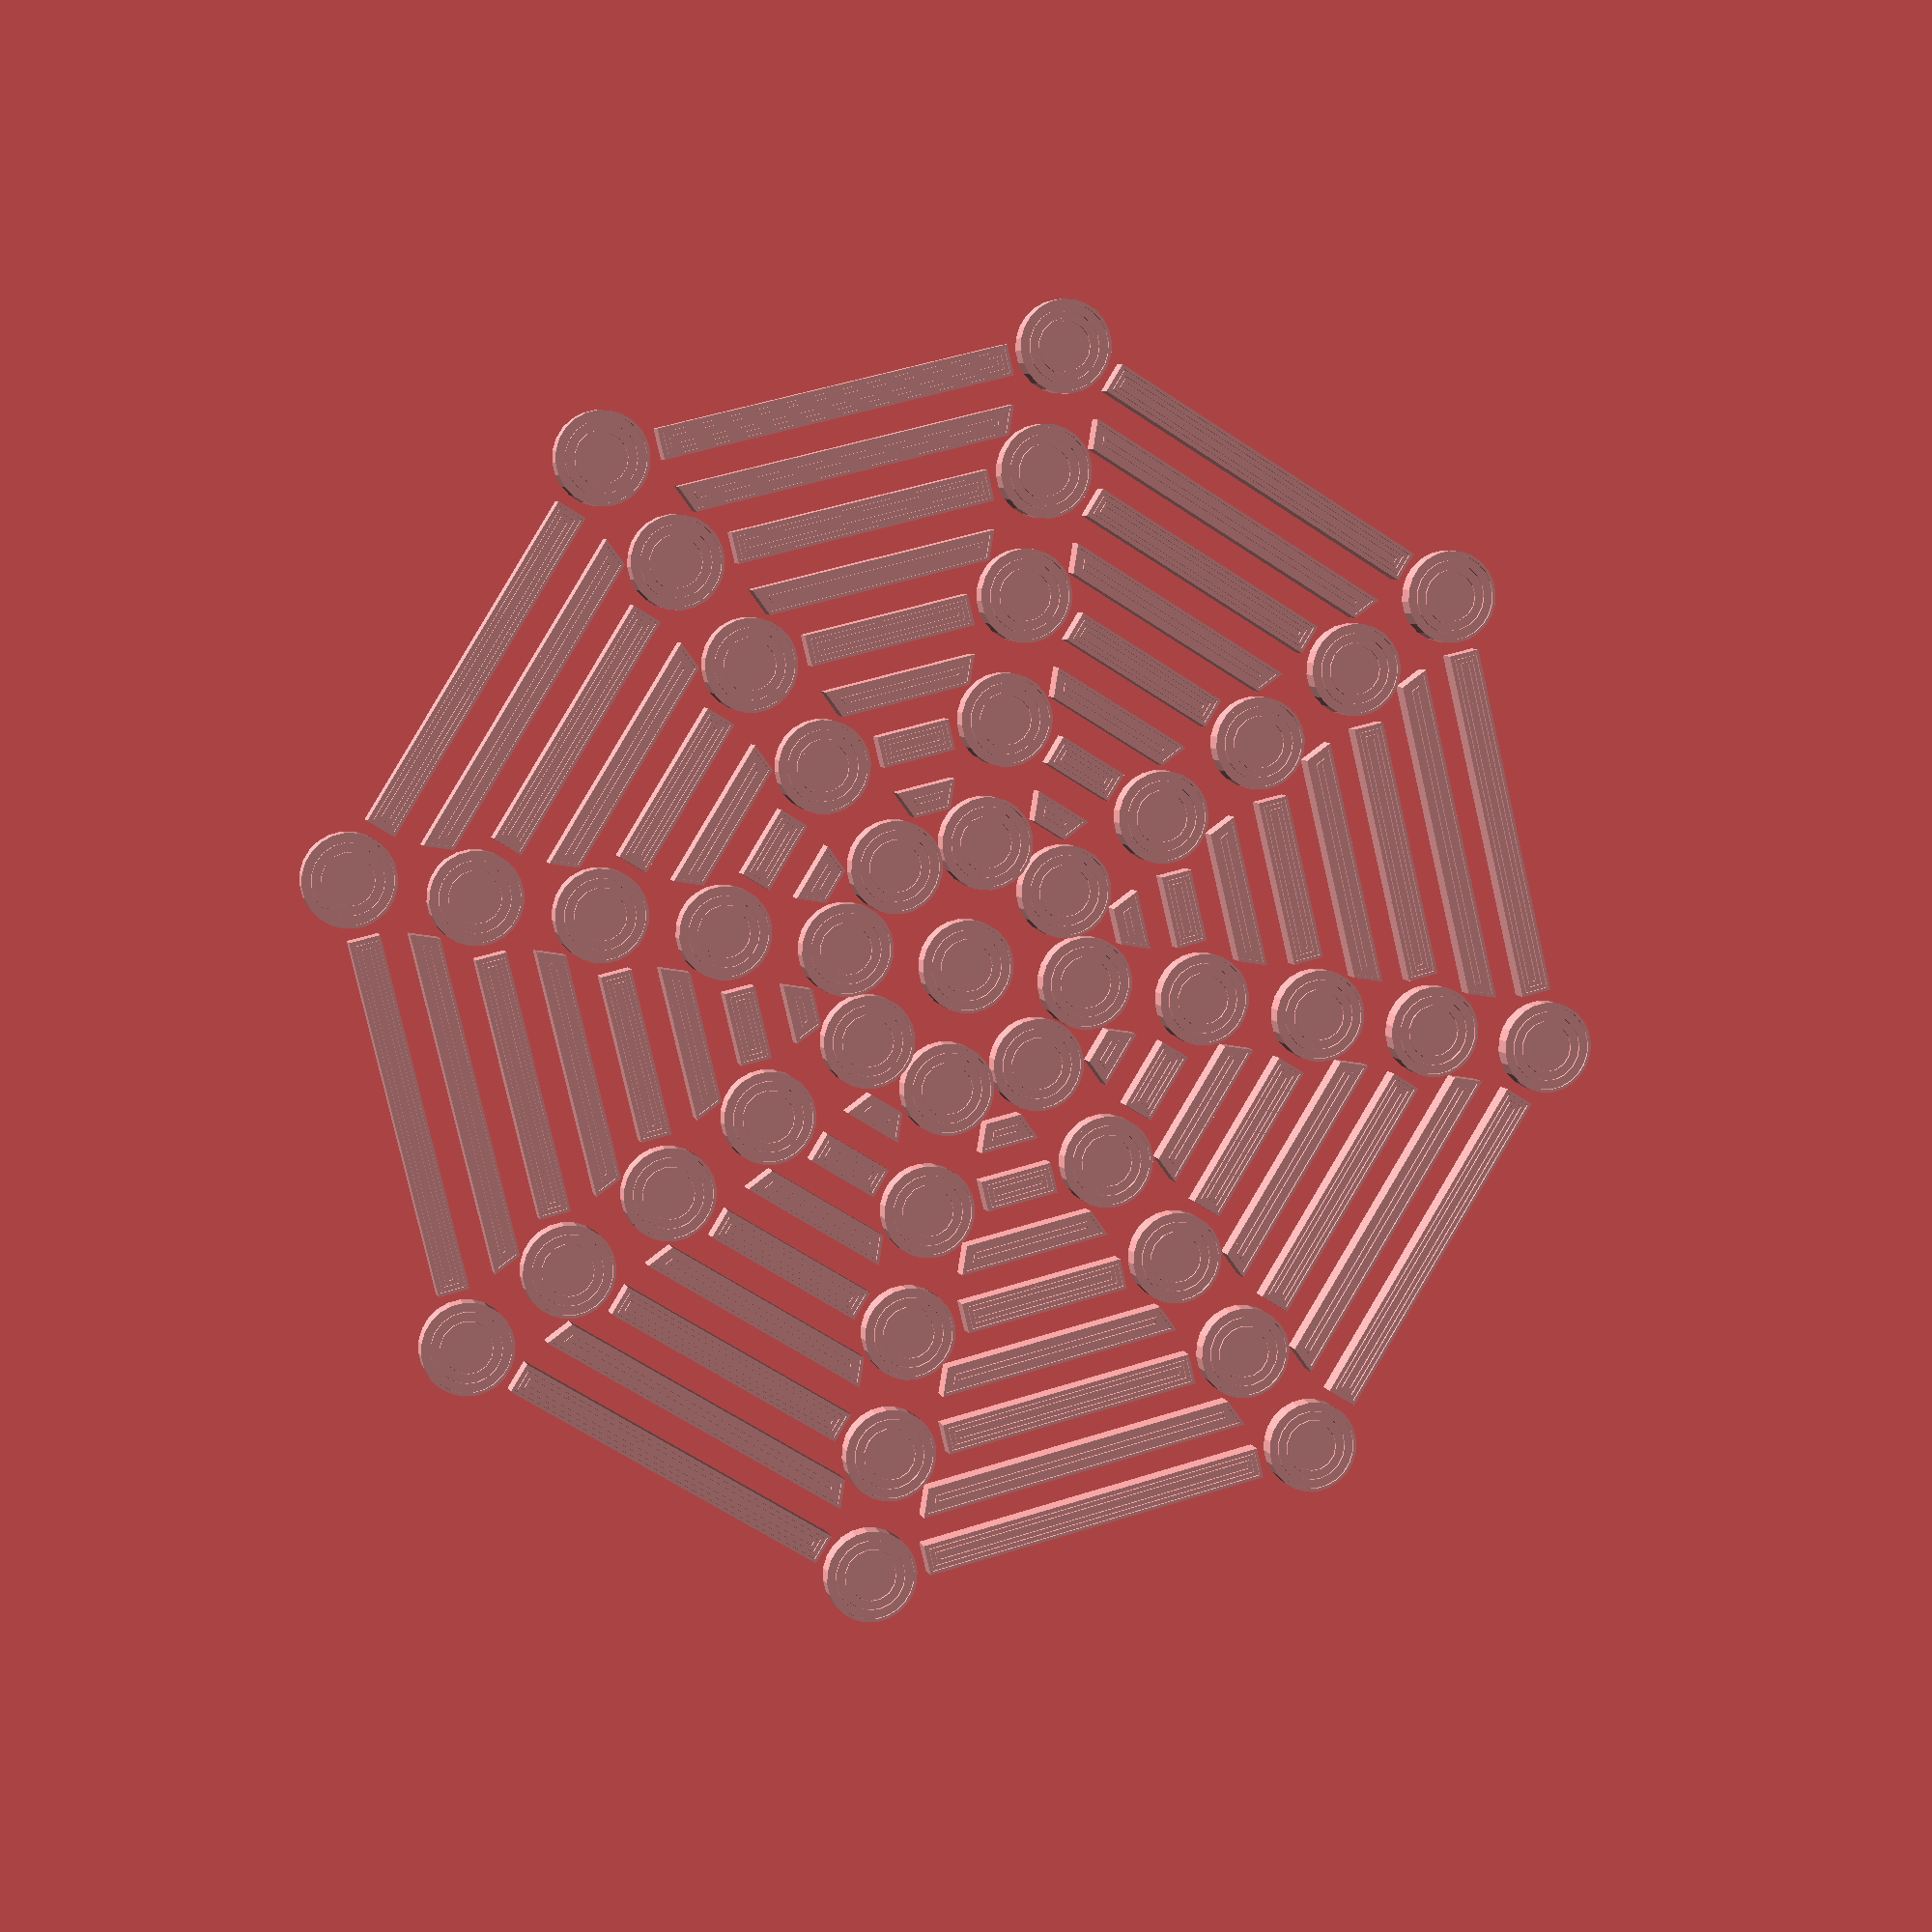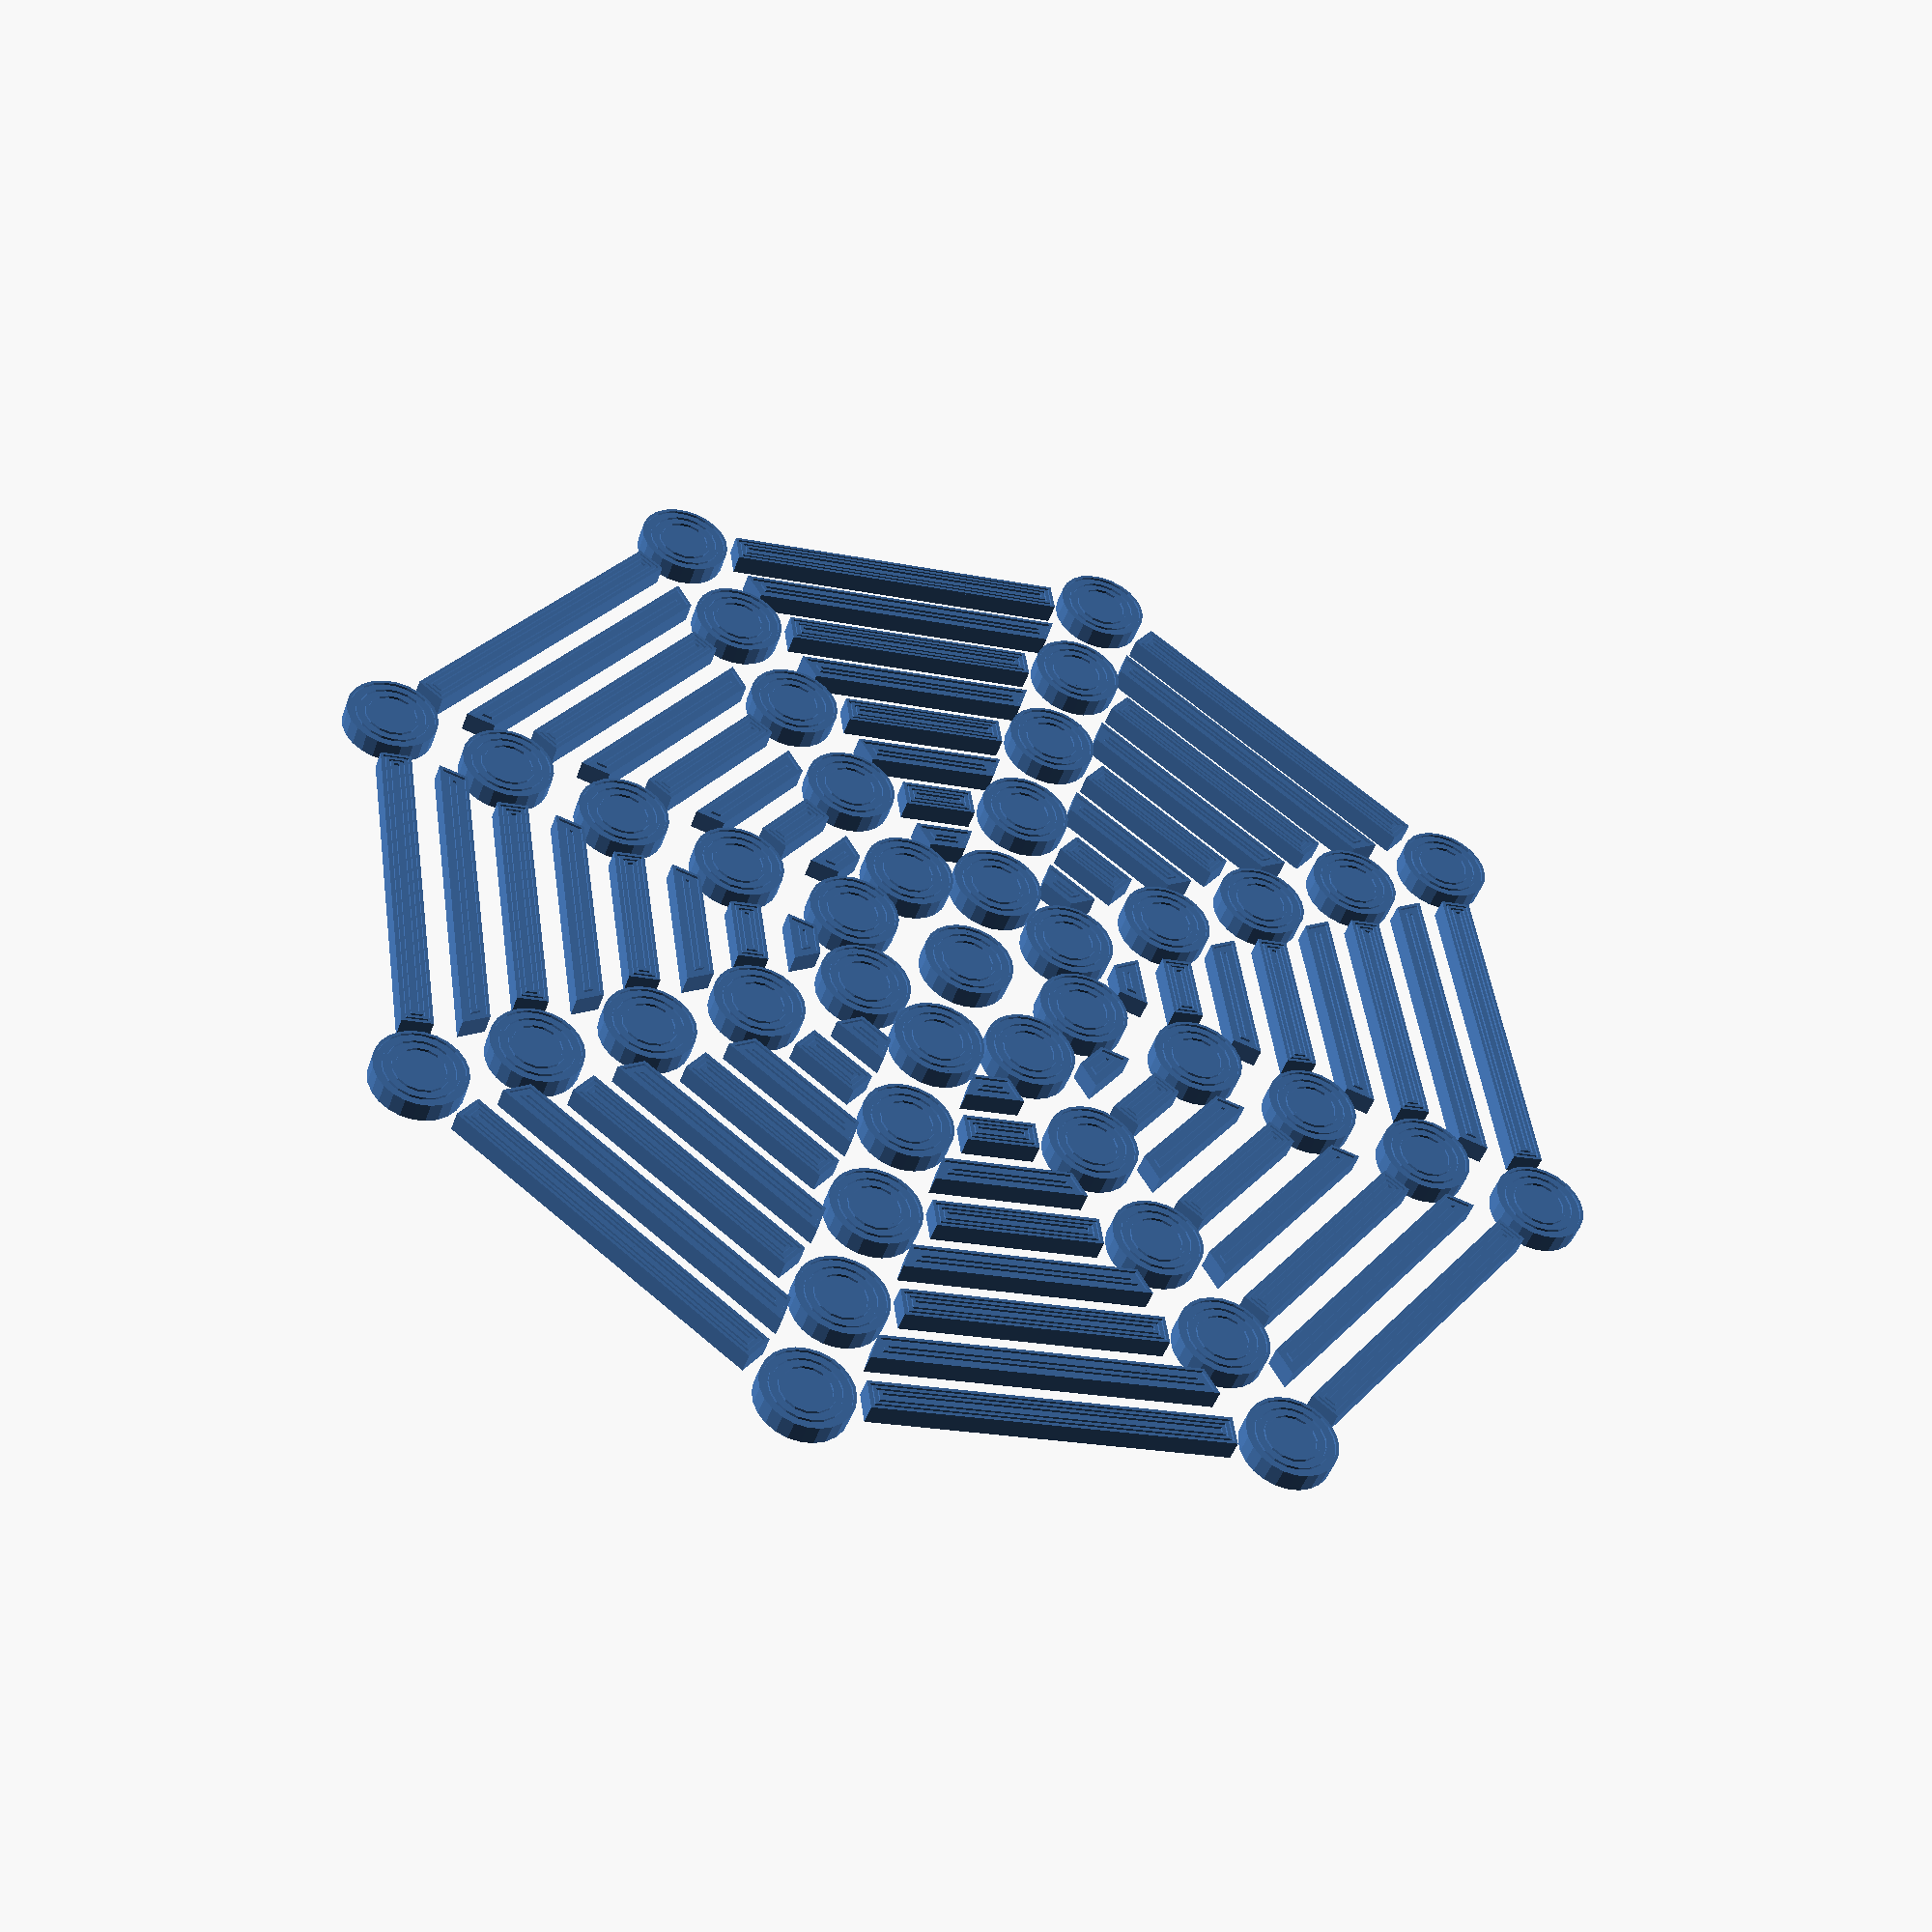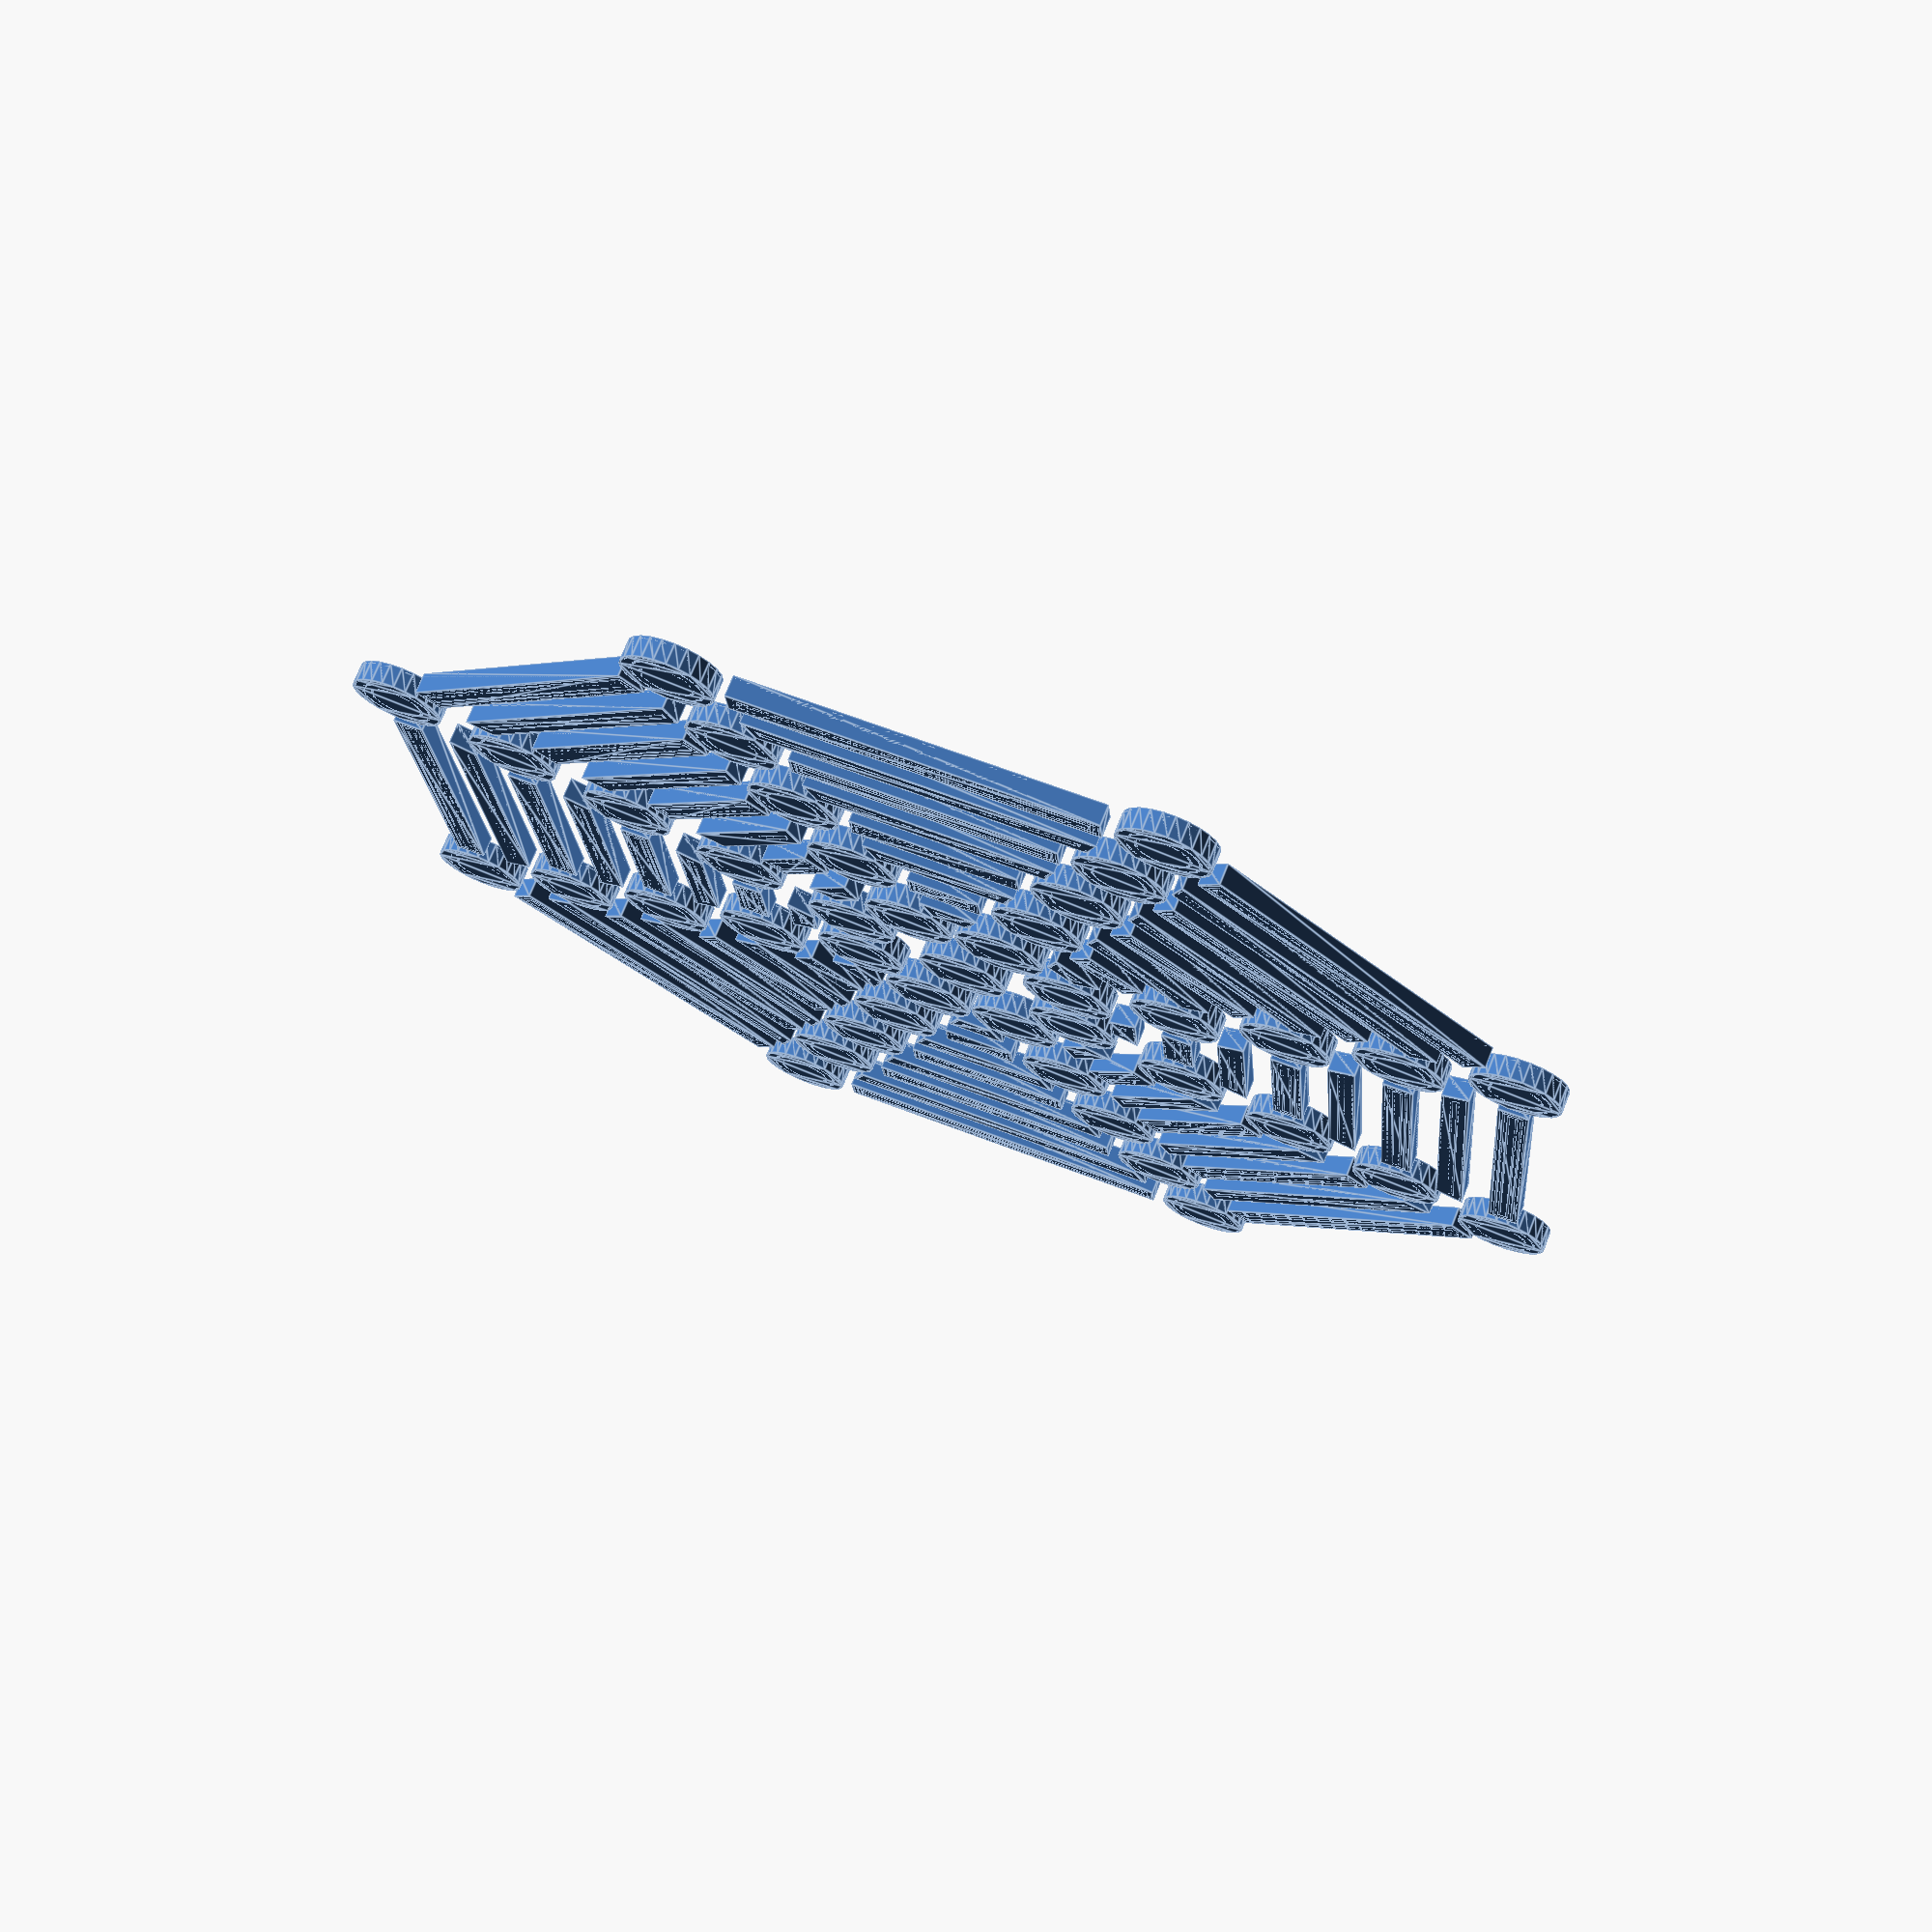
<openscad>
/* Nodes and Graph (derivative of nodes_edges.scad), lots of ways to use this big but
*  useful mess:
*
* Circular Rays - Partial circle with rays extending from the center to the periphery.
*                 If RingCount is > 1, some inner rings are skipped to allow creation
*                 of hollow circles or semi-circles.
*
* Axial Rays - An "L" or a square of nodes, with diagonal, vertical, horizontal 
*              edges or some combo.
*
* Fringe - A rectangle with triangles hanging down.
*
* Hexagon - Hexagon with interior goodness.
*
* This code is powerful yet messy. TODO:
*	
* --> Fix HACK that intertwines Fringe metrics in the wrong way with Step:
*     _[Ax]SquareStep = _FringeColSpace.
*
* --> Move more parameters to "_" and never use them in modules
*
* --> Render edges that overlap (mostly in Axial) together so that the
*     pattern on top looks better.
*/

// Pattern
_Pattern = "Circular"; // [Circular, Axial, Fringe, Hexagon]

// Node radius
_NodeSize = 7.5;

// Node shape (0 for circle, , 4 for square, 6 for hexagon)
_NodeShape = 0; // [0, 4, 6]

// Node magnet holes
_NodeMagnetHole = "None"; // [None, 2.7 mm, 4.7 mm, 12 mm]

// Node height
_NodeHeight = 3;

// Percentage of full length for edges
EdgeLengthFactor = 1.0;

// Minimum length to bother creating an edge
EdgeMinLength = 5;

// Rim thickness
RimThickness = 0.5;

// Node rim height
NodeRimHeight = 3.4;

// Edge rim height
EdgeRimHeight = 3.4;

// Edge height
EdgeHeight = 3.0;

// Edge width
EdgeWidth = 5.0;

/* [Circular Rays] */

// Draw ring center
_CircRayCenter = true;

// Angular step between rays
_CircRayStep = 45;

// Degrees of rays
_CircRayLimit = 360;

// First ring
_CircStartRing = 1;

// Ring count
_CircRingCount = 5;

// Ring spacing
_CircRingSpace = 20;

// Inside quads
_CircInsideQuads = true;

// Quad Inset
_CircQuadInset = 7;

/* [Axial Rays] */

// Linear step between nodes
//_SquareStep = 27;

// Number of nodes on X and Y axis
_AxSquareCount = 3;

// Options for interior edges:
// Forward diagonal
// Backward diagonal
// X-aligned
// Y-aligned

_AxFwdDiagonalEdges = false;
_AxBwdDiagonalEdges = false;
_AxXEdges           = true;
_AxYEdges           = true;

/* [Fringe] */

// Number of vertical columns (must be even)
_FringeCols = 8;

// Rows in top of fringe
_FringeRows = 2;

// Width of each column
_FringeColSpace = 30;

// Height of each triangular fringe
_FringeTriangeHeight = 120;

/* [Hexagon] */

// Base width
_HexBaseWidth = 100;

// Inside triangles
_HexInsideTriangles = true;

// Triangle inset
_HexTriangleInset = 7;

// HaCK
_SquareStep = _FringeColSpace;

/* End of customization */
module __Customizer_Limit__ () {}

//
// Hole:
//
//	Render a magnet hole.
//

module Hole(MagnetHole)
{
	Radius = 
		(MagnetHole == "None")   ? 0   :
		(MagnetHole == "2.7 mm") ? 2.7 :
		(MagnetHole == "4.7 mm") ? 4.7 :
		(MagnetHole == "12 mm")  ? 12  :
	    0;

	Height = 
		(MagnetHole == "None")   ? 0   :
		(MagnetHole == "2.7 mm") ? 2   :
		(MagnetHole == "4.7 mm") ? 2   :
		(MagnetHole == "12 mm")  ? 2.4 :
	    0;
	
	if (Radius != 0)
	{	
		FullRadius = 1.1 * Radius;	// Add some wiggle room
		
		linear_extrude(Height)
		{
			circle(FullRadius);
		}
	}
}

//
// NodeGuts:
//
//	Render the elements that make up a node.
//

module NodeGuts(NodeShape, Radius, Height, RimHeight)
{
	union()
	{
		/* Node */
		linear_extrude(Height)
		{
			circle(Radius, $fn=NodeShape);
		}
		
		/* Rim */	
		for (dd = [0 : 1.5 : 3])
		{
			linear_extrude(RimHeight)
			{
				difference()
				{
					circle(Radius - dd, $fn=NodeShape);
					offset(delta=-RimThickness)
					{
						circle(Radius - dd, $fn=NodeShape);
					}
				}
			}
		}
	}
}

//
// Node:
//
// Render a node, with a rim and optional hole for magnet.
//

module Node(NodeShape, Radius, Height, RimHeight, MagnetHole)
{	
	// Node rotation
	NodeRotation = (_NodeShape == 0) ? 0  :	/* Circle  */
				   (_NodeShape == 4) ? 45 :	/* Square  */
                   (_NodeShape == 6) ? 30 :	/* Hexagon */
                                       0;
	difference()
	{
		/* Matter */
		rotate([0, 0, NodeRotation])
		{
			NodeGuts(NodeShape, Radius, Height, RimHeight);
		}
		
		/* Antimatter */
		translate([0, 0, 0.4])
		{
			Hole(MagnetHole);
		}
	}
}

//
// EdgeElement:
//
// Render the element that makes up the edge.
//

module EdgeElement(Length, Width)
{
	square([Length, Width], center=true);
}

//
// Edge:
//
// Render an edge, with a rim, as long as edge is at least EdgeMinLength long.
//

module Edge(Length, Width, Height, RimHeight)
{
	if (Length >= EdgeMinLength)
	{
		union()
		{
			/* Edge */
			{
				linear_extrude(Height)
				{
					EdgeElement(Length, Width);
				}
			}
			
			/* Rim */
			for (dd = [0 : 1.6 : 3.2])
			{
				linear_extrude(RimHeight)
				{
					difference()
					{
						EdgeElement(Length - dd, Width - dd);
						offset(delta=-RimThickness)
						{
							EdgeElement(Length - dd, Width - dd);
						}
					}
				}
			}
		}
	}
}

//
// ConnectNodesWithEdge:
//
// Connect two nodes using an edge.
//

module ConnectNodesWithEdge(FromX, FromY, ToX, ToY, EdgeWidth, EdgeHeight, EdgeRimHeight, NodeSize)
{
	// Compute angle for edge
	DeltaX = (ToX - FromX);
	DeltaY = (ToY - FromY);
	Theta = atan2(DeltaY, DeltaX);

	// Compute edge length, base then adjust for node side
	BaseEdgeLength = sqrt((DeltaX * DeltaX) + (DeltaY * DeltaY));
	EdgeLength = (BaseEdgeLength - (2.5 * NodeSize)) * EdgeLengthFactor;

	// Compute center of edge
	EdgeCenterX = FromX + (DeltaX / 2);
	EdgeCenterY = FromY + (DeltaY / 2);

	// Render edge
	translate([EdgeCenterX, EdgeCenterY, 0])
	{
		rotate([0, 0, Theta])
		{
			Edge(EdgeLength, EdgeWidth, EdgeHeight, EdgeRimHeight);
		}
	}
}


//
// TriangleElement:
//
// Render the element that makes up the triangle.
//

module TriangleElement(Points)
{
	polygon(Points);
}

//
// Triangle:
//
// Triangle inset from the given points, styled like an edge.
//

module Triangle(X0, Y0, X1, Y1, X2, Y2, Inset, Height, RimHeight)
{
	TrianglePoints =
	[
		[X0, Y0],
		[X1, Y1],
		[X2, Y2]
	];
	
	union()
	{
		/* Triangle */
		linear_extrude(Height)
		{
			offset(-Inset)
			{
				TriangleElement(TrianglePoints);
			}
		}
		
		/* Rim */
		for (dd = [0 : 1.5 : 3])
		{
			linear_extrude(RimHeight)
			{
				difference()
				{
					offset(delta= (-Inset - dd)) 
					{
						TriangleElement(TrianglePoints);
					}
					
					offset(delta= (-Inset - dd - RimThickness)) 
					{
						TriangleElement(TrianglePoints);
					}
				}
			}
		}
	}
}


//
// QuadElement:
//
// Render the element that makes up the quadrilateral.
//

module QuadElement(Points)
{
	polygon(Points);
}

//
// Quad:
//
// Quadrilateral inset from the given points, styled like an edge.
//

module Quad(X0, Y0, X1, Y1, X2, Y2, X3, Y3, Inset, Height, RimHeight)
{
	QuadPoints =
	[
		[X0, Y0],
		[X1, Y1],
		[X2, Y2],
		[X3, Y3],
	];
	
	union()
	{
		/* Quad */
		linear_extrude(Height)
		{
			offset(-Inset)
			{
				QuadElement(QuadPoints);
			}
		}
		
		/* Rim */
		for (dd = [0 : 1.5 : 3])
		{
			linear_extrude(RimHeight)
			{
				difference()
				{
					offset(delta= (-Inset - dd)) 
					{
						QuadElement(QuadPoints);
					}
					
					offset(delta= (-Inset - dd - RimThickness)) 
					{
						QuadElement(QuadPoints);
					}
				}
			}
		}
	}
}

// 
// CircularRays:
//
// Partial or full circle, with optional node at the center, then rings of nodes,
// connected radially and cicularly, with optional quadrilaterals between nodes.
// TODO: Add parameters
//

module CircularRays(StartRing, RingCount, RingSpace, Step, Limit, Center, InsideQuads, QuadInset, NodeShape, NodeSize, NodeHeight, NodeMagnetHole)
{
	if (Center)
	{
		// Render center node
		Node(NodeShape, NodeSize, NodeHeight, NodeRimHeight, NodeMagnetHole);
	}
	
	// Concentric rings of nodes
	for (Theta = [0 : Step : Limit])
	{
		for (Ring = [StartRing : RingCount])
		{
			RingX = cos(Theta) * Ring * RingSpace;
			RingY = sin(Theta) * Ring * RingSpace;

			translate([RingX, RingY, 0])
			{
				Node(NodeShape, NodeSize, NodeHeight, NodeRimHeight, NodeMagnetHole);
			}
		}
	}

	if (Center)
	{
		// Radial edges from center to first ring
		for (Theta = [0 : Step : Limit])
		{
			RingX = cos(Theta) * RingSpace;
			RingY = sin(Theta) * RingSpace;
			
			ConnectNodesWithEdge(0, 0, RingX, RingY, EdgeWidth, EdgeHeight, EdgeRimHeight, NodeSize);
		}
	}
	
	// Radial edges from subsequent rings outward
	for (Theta = [0 : Step : Limit])
	{
		for (Ring = [StartRing : RingCount - 1])
		{
			RingFromX = cos(Theta) * Ring * RingSpace;
			RingFromY = sin(Theta) * Ring * RingSpace;

			RingToX = cos(Theta) * (Ring + 1) * RingSpace;
			RingToY = sin(Theta) * (Ring + 1) * RingSpace;
				
			ConnectNodesWithEdge(RingFromX, RingFromY, RingToX, RingToY, EdgeWidth, EdgeHeight, EdgeRimHeight, NodeSize);
		}
	}

	// Circular edges within a ring
	for (Ring = [StartRing : RingCount])
	{
		for (Theta = [0 : Step : Limit - 1])
		{
			RingFromX = cos(Theta) * Ring * RingSpace;
			RingFromY = sin(Theta) * Ring * RingSpace;

			RingToX = cos(Theta + Step) * Ring * RingSpace;
			RingToY = sin(Theta + Step) * Ring * RingSpace;
			
			ConnectNodesWithEdge(RingFromX, RingFromY, RingToX, RingToY, EdgeWidth, EdgeHeight, EdgeRimHeight, NodeSize);		

		}
	}
	
	if (InsideQuads)
	{
		// Quadrilaterals between nodes
		for (Theta1 = [0 : Step : Limit - 1])
		{
			for (Ring = [StartRing : RingCount - 1])
			{
				Theta2 = (Theta1 + Step) % 360;

				RingX0 = cos(Theta1) * (Ring + 1) * RingSpace;
				RingY0 = sin(Theta1) * (Ring + 1) * RingSpace;				
				RingX1 = cos(Theta2) * (Ring + 1) * RingSpace;
				RingY1 = sin(Theta2) * (Ring + 1) * RingSpace;				
				RingX2 = cos(Theta2) * Ring * RingSpace;
				RingY2 = sin(Theta2) * Ring * RingSpace;
				RingX3 = cos(Theta1) * Ring * RingSpace;
				RingY3 = sin(Theta1) * Ring * RingSpace;
					
				Quad(RingX0, RingY0, RingX1, RingY1, RingX2, RingY2, RingX3, RingY3, QuadInset, EdgeHeight, EdgeRimHeight);
			}
		}
	}
}

//
// AxialRays:
//
// Nodes along X and Y axis, connected on the axes and:
//
// FwdDiagonalEdges TODO (does not work with !Square)
// BwdDiagonalEdges 
// XEdges
// YEdges
//
// TODO: add parameters
// If Square is set, render a square else render a triangle
//

function AxialPointX(i) = i * _SquareStep;
function AxialPointY(i) = i * _SquareStep;

module AxialRays(Square, SquareStep, SquareCount, NodeShape, NodeSize, NodeHeight, NodeMagnetHole, FwdDiagonalEdges, BwdDiagonalEdges, XEdges, YEdges)
{
	// Render origin node
	Node(NodeShape, NodeSize, NodeHeight, NodeRimHeight, NodeMagnetHole);
	
	// Render nodes along X axis
	for (x = [1 : SquareCount])
	{
		translate([AxialPointX(x), AxialPointY(0), 0])
		{
			Node(NodeShape, NodeSize, NodeHeight, NodeRimHeight, NodeMagnetHole);
		}
		
		if (Square)
		{
			translate([AxialPointX(x), AxialPointY(SquareCount), 0])
			{
				Node(NodeShape, NodeSize, NodeHeight, NodeRimHeight, NodeMagnetHole);
			}
		}
	}
	
	// Render nodes along Y axis
	for (y = [1 : SquareCount])
	{
		translate([AxialPointX(0), AxialPointY(y), 0])
		{
			Node(NodeShape, NodeSize, NodeHeight, NodeRimHeight, NodeMagnetHole);
		}
		
		if (Square)
		{
			translate([AxialPointX(SquareCount), AxialPointY(y), 0])
			{
				Node(NodeShape, NodeSize, NodeHeight, NodeRimHeight, , NodeMagnetHole);
			}
		}
	}
	
	if (BwdDiagonalEdges)
	{
		// Render backward diagonal edges 
		for (i = [1 : SquareCount])
		{
			ConnectNodesWithEdge(AxialPointX(i), AxialPointY(0), AxialPointX(0), AxialPointY(i), 
								 EdgeWidth, EdgeHeight, EdgeRimHeight, NodeSize);	
			
			if (Square)
			{
				ConnectNodesWithEdge(AxialPointX(i), AxialPointY(SquareCount), AxialPointX(SquareCount), AxialPointY(i), 
									 EdgeWidth, EdgeHeight, EdgeRimHeight, NodeSize);				
			}
		}
	}
	
	if (FwdDiagonalEdges)
	{
		// Render forward diagonal edges 
		for (i = [0 : SquareCount])
		{
			ConnectNodesWithEdge(AxialPointX(i), AxialPointY(0), AxialPointX(SquareCount), AxialPointY(SquareCount - i), 
								 EdgeWidth, EdgeHeight, EdgeRimHeight, NodeSize);	
		}
		
		for (i = [1 : SquareCount])
		{
				ConnectNodesWithEdge(AxialPointX(0), AxialPointY(i), AxialPointX(SquareCount - i), 
									 AxialPointY(SquareCount), EdgeWidth, EdgeHeight, EdgeRimHeight, NodeSize);
		}
	}
	
	// Render edges along top & bottom X axis
	for (i = [0 : SquareCount - 1])
	{
		ConnectNodesWithEdge(AxialPointX(i), AxialPointY(0), AxialPointX(i+1), AxialPointY(0), 
							 EdgeWidth, EdgeHeight, EdgeRimHeight, NodeSize);		
	
		if (Square)
		{
			ConnectNodesWithEdge(AxialPointX(i), AxialPointY(SquareCount),AxialPointX(i+1), AxialPointY(SquareCount), 
								 EdgeWidth, EdgeHeight, EdgeRimHeight, NodeSize);
		}
	}
	
	// Render interior X edges
	if (XEdges)
	{
		for (i = [1 : SquareCount - 1])
		{
			ConnectNodesWithEdge(AxialPointX(0), AxialPointY(i), AxialPointX(SquareCount), AxialPointY(i), EdgeWidth, EdgeHeight, EdgeRimHeight, NodeSize);
		}
	}
	
	// Render edges along left and right Y axis
		for (i = [0 : SquareCount - 1])
	{
		ConnectNodesWithEdge(AxialPointX(0), AxialPointY(i), AxialPointX(0), AxialPointY(i+1), 
							 EdgeWidth, EdgeHeight, EdgeRimHeight, NodeSize);		
	
		if (Square)
		{
			ConnectNodesWithEdge(AxialPointX(SquareCount), AxialPointY(i), AxialPointX(SquareCount), AxialPointY(i+1), 
								 EdgeWidth, EdgeHeight, EdgeRimHeight, NodeSize);		
		}
	}
	
	// Render interior Y edges
	if (YEdges)
	{
		for (i = [1 : SquareCount - 1])
		{
			ConnectNodesWithEdge(AxialPointX(i), AxialPointY(0), AxialPointX(i), AxialPointY(SquareCount), EdgeWidth, EdgeHeight, EdgeRimHeight, NodeSize);
		}
	}
}

// 
// Fringe:
// 
//	A horizontal grid (FringeCols x FringeRows, then triangles of FringeTriangleHeight dropping down
//

module Fringe(FringeCols, FringeRows, FringeColSpace, FringeTriangleHeight, NodeShape, NodeSize, NodeHeight, NodeRimHeight, NodeMagnetHole)
{
	// Render grid of nodes for top
	for (y = [0 : FringeRows - 1])
	{
		for (x = [0 : FringeCols - 1])
		{
			translate([AxialPointX(x), AxialPointY(y), 0])
			{
				Node(NodeShape, NodeSize, NodeHeight, NodeRimHeight, NodeMagnetHole);
			}
		}
	}
	
	// Render edges along top & bottom X axis
	for (i = [0 : FringeCols - 2])
	{
		ConnectNodesWithEdge(AxialPointX(i), AxialPointY(0), AxialPointX(i + 1), AxialPointY(0), 
							 EdgeWidth, EdgeHeight, EdgeRimHeight, NodeSize);		

		ConnectNodesWithEdge(AxialPointX(i), AxialPointY(FringeRows - 1),AxialPointX(i + 1), AxialPointY(FringeRows - 1), 
							 EdgeWidth, EdgeHeight, EdgeRimHeight, NodeSize);
	}
	
	// Render edges along Y axis
	for (i = [0 : FringeRows - 2])
	{
		for (j = [0 : FringeCols - 1])
		{
			ConnectNodesWithEdge(AxialPointX(j), AxialPointY(i), AxialPointX(j), AxialPointY(i + 1), 
							 EdgeWidth, EdgeHeight, EdgeRimHeight, NodeSize);		
		}
	}
	
	TriangleCount = FringeCols / 2;
	
	// Render triangles - apex and edges to the apex
	for (t = [0 : TriangleCount - 1])
	{
		TriangleNodeIndex = t * 2;
		
		// Triangle points
		T0X = AxialPointX(TriangleNodeIndex);
		T0Y = AxialPointY(FringeRows - 1);
		
		T1X = AxialPointX(TriangleNodeIndex + 1);
		T1Y = AxialPointY(FringeRows - 1);
		
		T2X = T0X + (FringeColSpace / 2);
		T2Y = T1Y + FringeTriangleHeight;
		
		translate([T2X, T2Y, 0])
		{
			Node(NodeShape, NodeSize, NodeHeight, NodeRimHeight);
		}
		
		ConnectNodesWithEdge(T0X, T0Y, T2X, T2Y, EdgeWidth, EdgeHeight, EdgeRimHeight, NodeSize);
		ConnectNodesWithEdge(T1X, T1Y, T2X, T2Y, EdgeWidth, EdgeHeight, EdgeRimHeight, NodeSize);		
	}
}

//
// Hexagon:
//
//		Hexagon with interior goodies, with middle split on exterior edges, and optional
//		interior triangle panels.
//
//		Consult https://github.com/jeffbarr/OpenSCADObjects/blob/main/nodes_graph_hexagon_node_ids.jpg
//		to see how X/Y, XX/YY, XXX/YYY, XI/YI, and NX/NY map to node coordinates.
//

module Hexagon(BaseWidth, InsideTriangles, TriangleInset, NodeShape, NodeSize, NodeHeight, NodeMagnetHole)
{
	// Compute coordinates of each exterior node
	X = [for (d = [0 : 60 : 359]) BaseWidth * cos(d)];
	Y = [for (d = [0 : 60 : 359]) BaseWidth * sin(d)];
		
	// Compute coordinates for mid-points of each exterior node
	XX = [for (i = [0 : 5]) (X[i] + X[(i + 1) % 6]) / 2];
	YY = [for (i = [0 : 5]) (Y[i] + Y[(i + 1) % 6]) / 2];

	// Merge so that XXX and YYY are coordinates of all exterior nodes
	XXX = 
	[
		X[0], XX[0],
		X[1], XX[1],
		X[2], XX[2],
		X[3], XX[3],
		X[4], XX[4],
		X[5], XX[5]
	];

	YYY = 
	[
		Y[0], YY[0],
		Y[1], YY[1],
		Y[2], YY[2],
		Y[3], YY[3],
		Y[4], YY[4],
		Y[5], YY[5]
	];
	
	// Compute coordinates for 4 interior nodes
	XI =
	[
		X[1], 
		0,
		X[2],
		0
	];
	
	YI =
	[
		0,
		Y[1] / 2,
		0,
		-Y[1] / 2
	];
	
	// Put all coordinates together, indices are "fixed" per the diagram
	NX =
	[
		0, 
	    XXX[0], XXX[1], XXX[2], XXX[3], XXX[4],  XXX[5], 
		XXX[6], XXX[7], XXX[8], XXX[9], XXX[10], XXX[11],
	  	XI[0], XI[1], XI[2], XI[3]
	];
		  
	NY = 
	[
		0, 
	    YYY[0], YYY[1], YYY[2], YYY[3], YYY[4],  YYY[5], 
	    YYY[6], YYY[7], YYY[8], YYY[9], YYY[10], YYY[11], 
		YI[0], YI[1], YI[2], YI[3]
	];
	
	// Build list of nodes to render
	Nodes = [0, 1, 2, 3, 4, 5, 6, 7, 8, 9, 10, 11, 12, 13, 14, 15, 16];

	// Build list of edges to render, as node indexes
	Edges =
	[
		// Connect exterior nodes
		[1, 2], [2, 3], [3, 4], [4, 5], [5, 6], [6, 7], [7, 8], [8, 9], [9, 10], [10, 11], [11, 12], [12, 1],
	
		// Connect center node to interior nodes
		[0, 13], [0, 14], [0, 15], [0, 16],
	
		// Connect interior nodes to exterior nodes on X axis
		[1, 13], [7, 15],
	
		// Connect interior nodes to exterior nodes on Y axis
		[4, 14], [10, 16],
	
		// Connect interior nodes to each other
		[13, 14], [14, 15], [15, 16], [16, 13],
	
		// Connect interior nodes to top and bottom diagonals
		[2, 13], [6, 15], [8, 15], [12, 13],
		
		// Connect corner interior nodes to X axis
		[3, 13], [5, 15], [9, 15], [11, 13],
		
		// Connect corner interior nodes to Y axis
		[3, 14], [5, 14], [9, 16], [11, 16]
	];
	
	// Render nodes
	for (n = Nodes)
	{
		translate([NX[n], NY[n], 0])
		{
			Node(NodeShape, NodeSize, NodeHeight, NodeRimHeight, NodeMagnetHole);
		}
	}

	// Render edges
	for (e = Edges)
	{
		ConnectNodesWithEdge(NX[e[0]], NY[e[0]], NX[e[1]], NY[e[1]], EdgeWidth, EdgeHeight, EdgeRimHeight, NodeSize);	
	}

	if (InsideTriangles)
	{
		// Build list of triangles as node indices
		Triangles =
		[
			[0,  13, 14],
			[0,  14, 15],
			[0,  15, 16],
			[0,  13, 16],
			[1,  2,  13],
			[1,  12, 13],
			[2,  3,  13],
			[3,  4,  14],
			[3,  13, 14],
			[4,  5,  14],
			[5,  6,  15],
			[5,  14, 15],
			[6,  7,  15],
			[7,  8,  15],
			[8,  9,  15],
			[9,  10, 16],
			[9,  15, 16],
			[10, 11, 16],
			[11, 12, 13],
			[11, 13, 16]
		];
		
		// Render triangles
		for (t = Triangles)
		{
			Triangle(NX[t[0]], NY[t[0]], NX[t[1]], NY[t[1]], NX[t[2]], NY[t[2]], TriangleInset, EdgeHeight, EdgeRimHeight);
		}
	}
}

/* Render chosen pattern */

if (_Pattern == "Circular")
{
	CircularRays(_CircStartRing,_CircRingCount, _CircRingSpace, _CircRayStep, _CircRayLimit, _CircRayCenter, _CircInsideQuads, _CircQuadInset, _NodeShape, _NodeSize, _NodeHeight, _NodeMagnetHole);
}

else if (_Pattern == "Axial")
{
	AxialRays(true, _SquareStep, _AxSquareCount, _NodeShape, _NodeSize, _NodeHeight, _NodeMagnetHole, _AxFwdDiagonalEdges, _AxBwdDiagonalEdges, _AxXEdges, _AxYEdges);
}

else if (_Pattern == "Fringe")
{
	Fringe(_FringeCols, _FringeRows, _FringeColSpace, _FringeTriangeHeight, _NodeShape, _NodeSize, _NodeHeight, NodeRimHeight, _NodeMagnetHole);
}

else if (_Pattern == "Hexagon")
{
	Hexagon(_HexBaseWidth, _HexInsideTriangles, _HexTriangleInset, _NodeShape, _NodeSize, _NodeHeight, _NodeMagnetHole);
}
else
{
	echo("Unknown pattern ", _Pattern);
}



</openscad>
<views>
elev=353.8 azim=189.2 roll=346.2 proj=p view=solid
elev=225.6 azim=149.3 roll=198.4 proj=p view=wireframe
elev=107.2 azim=297.2 roll=338.3 proj=p view=edges
</views>
